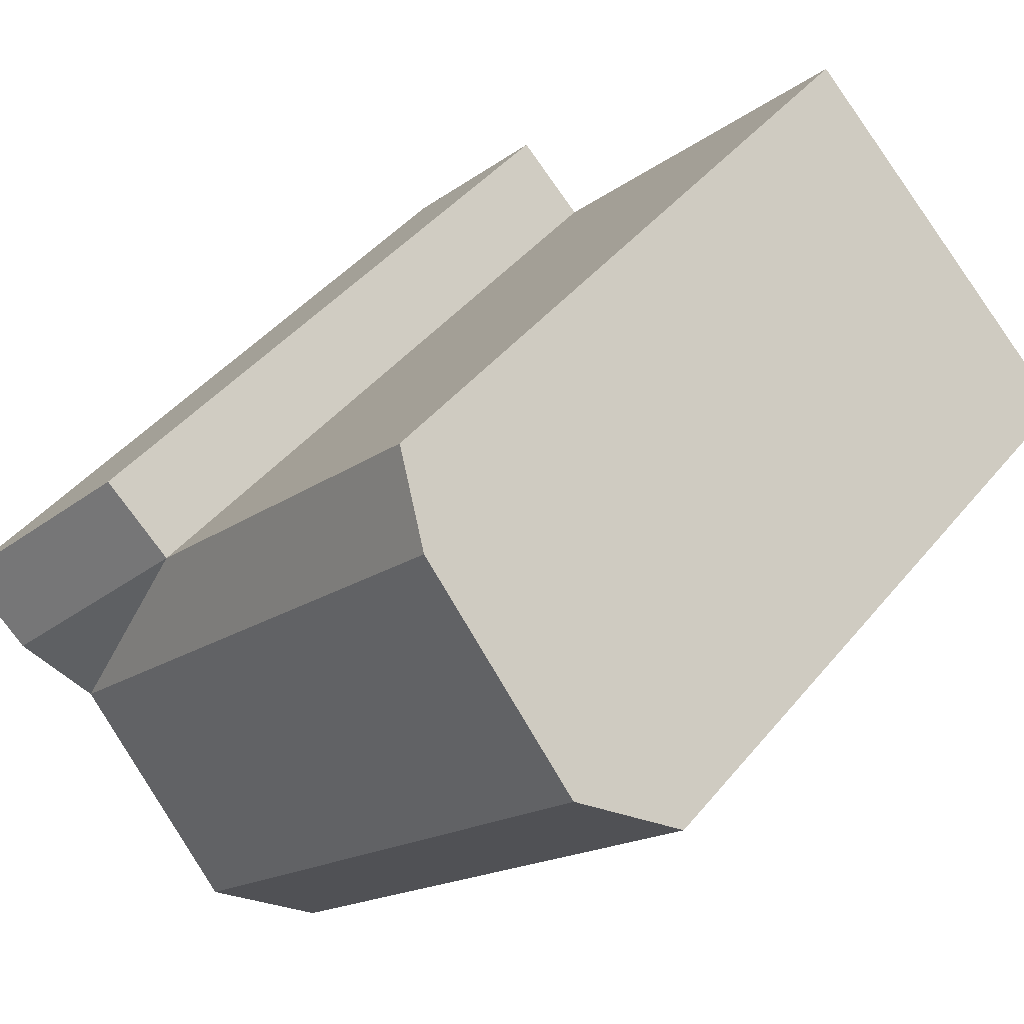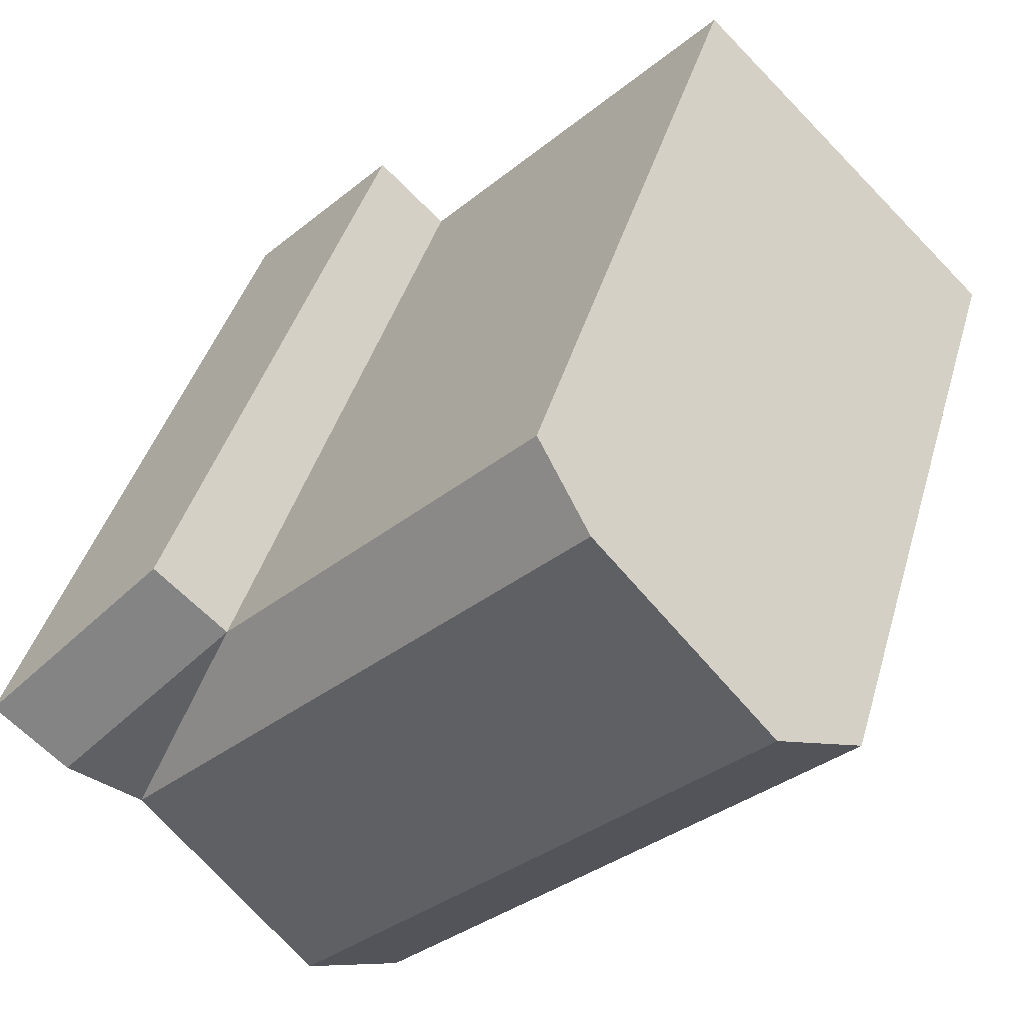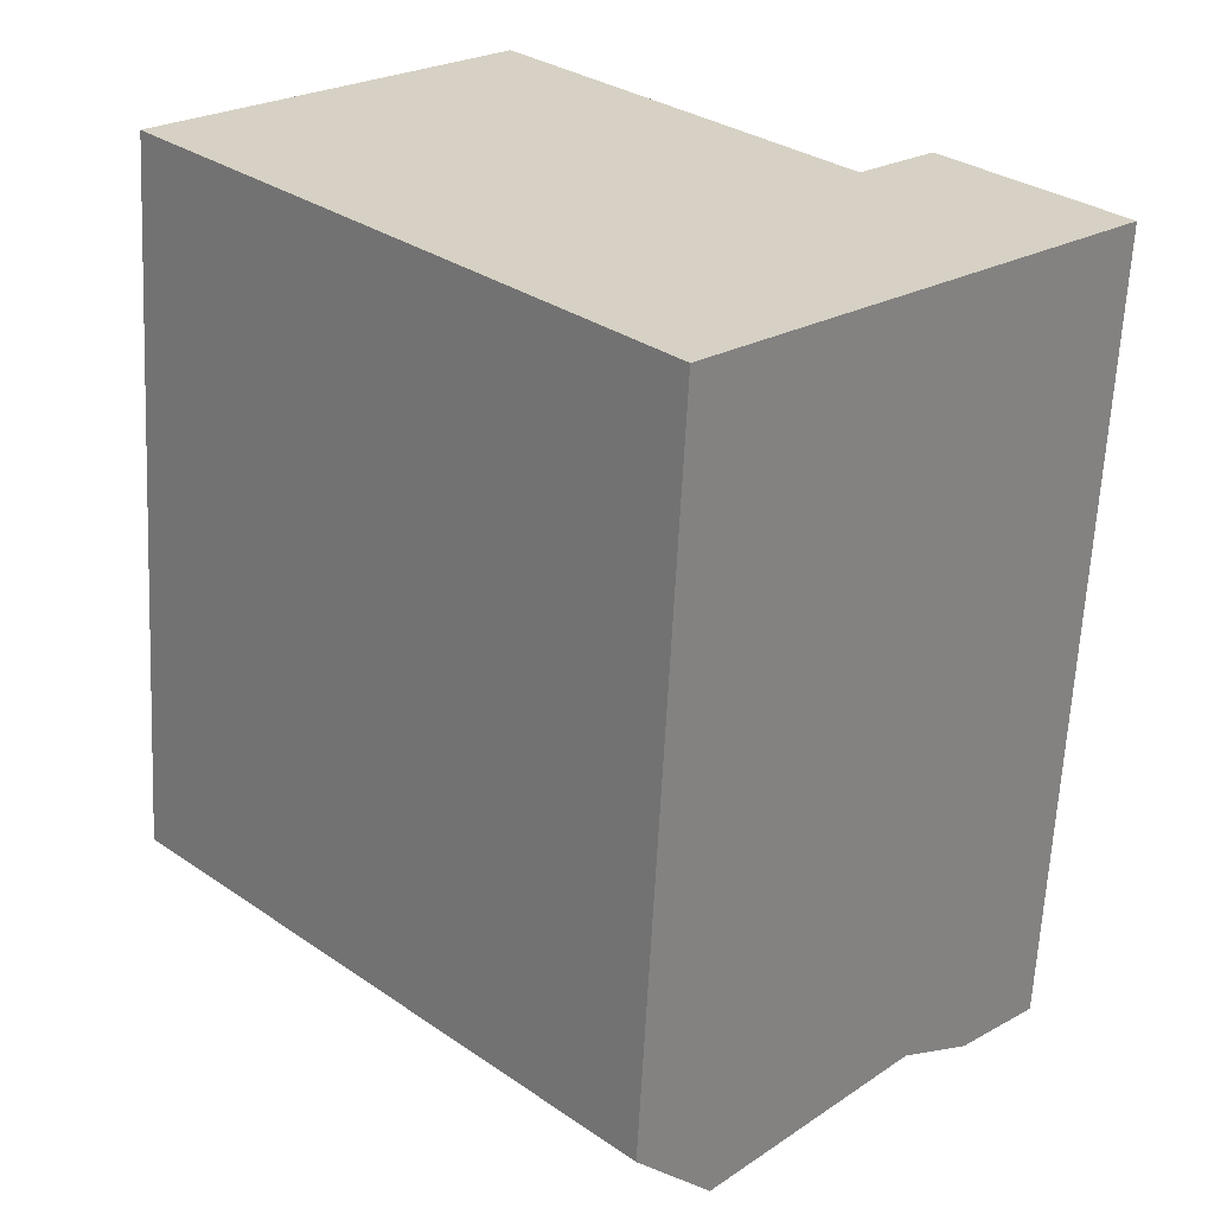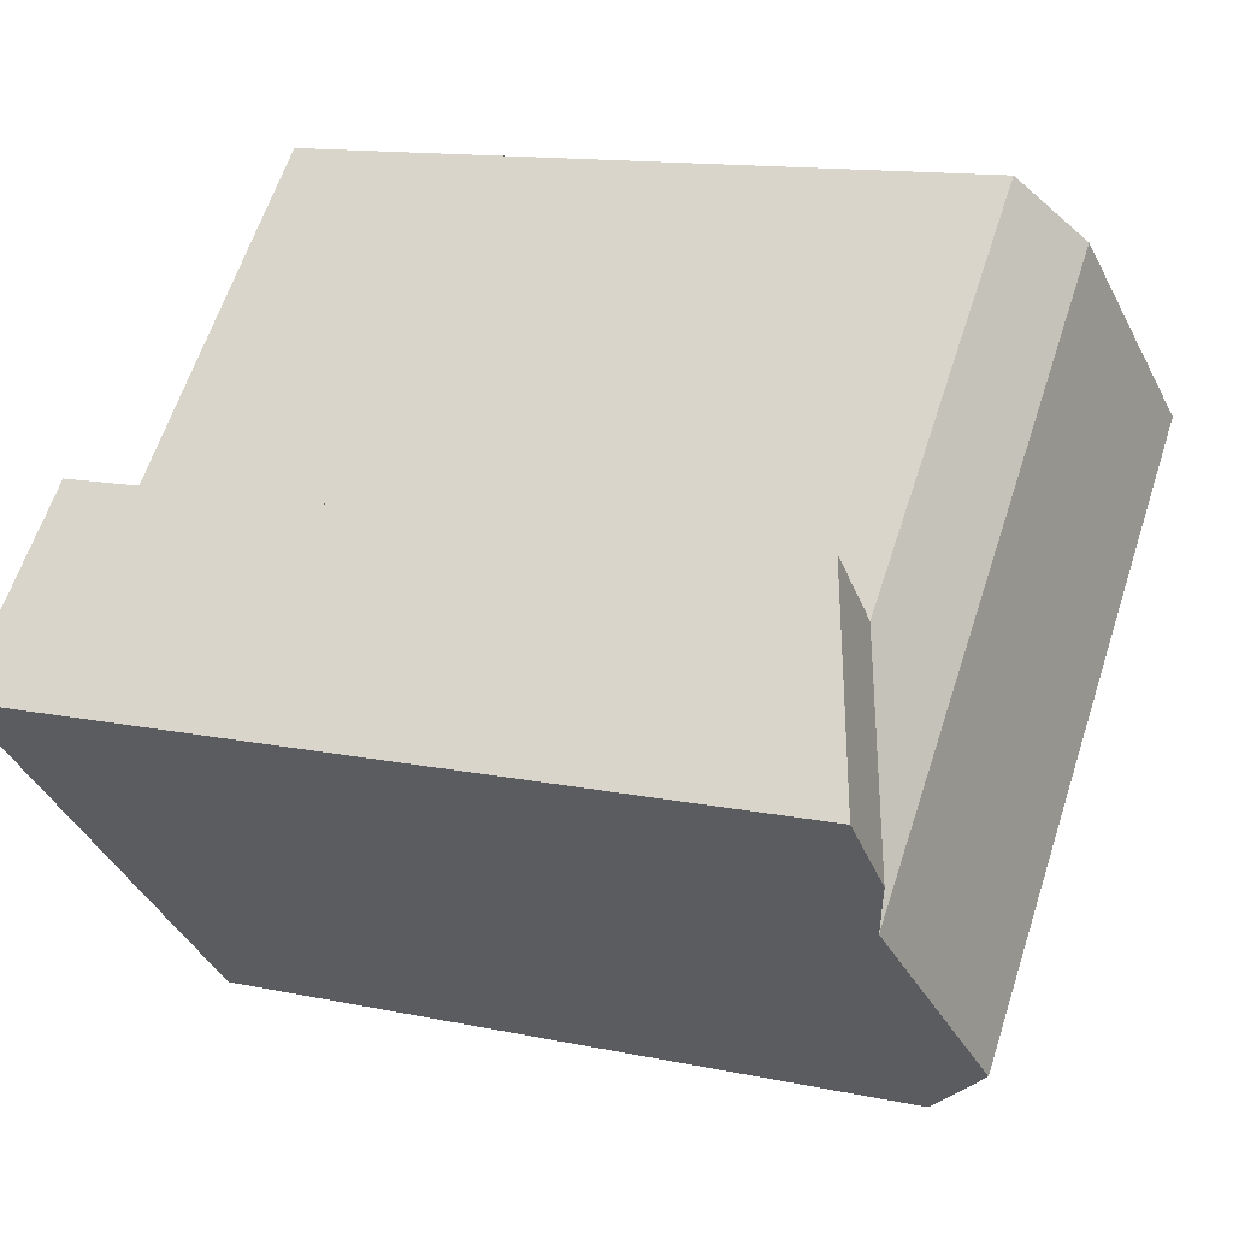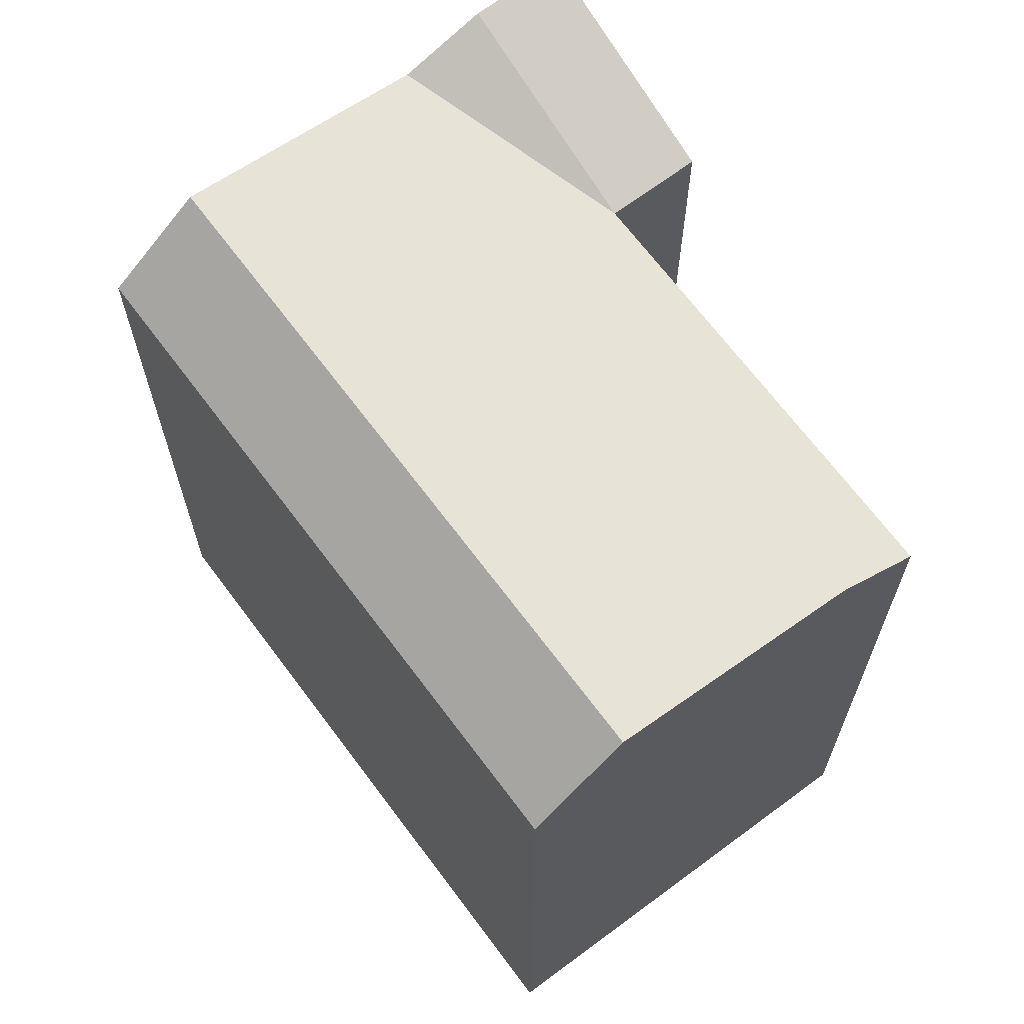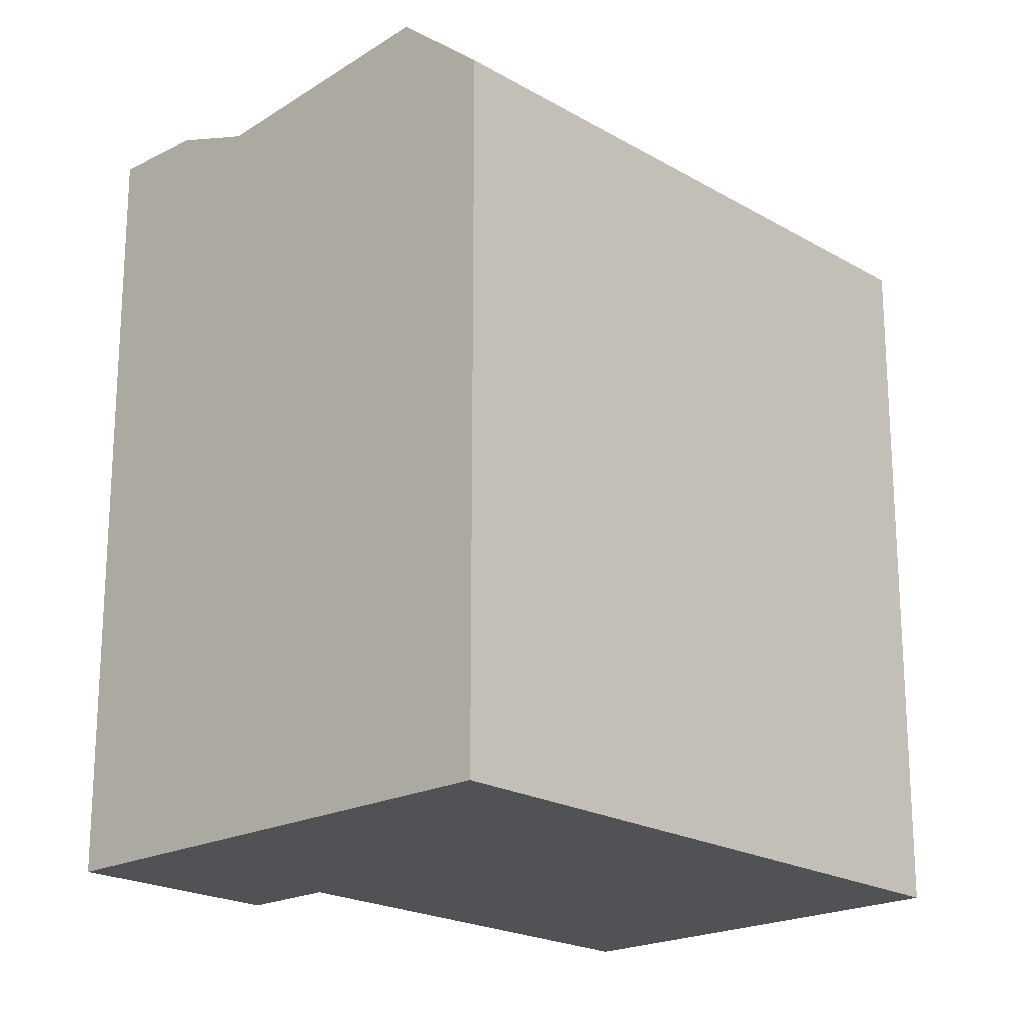
<metadata>
{"format":"obj","ext":"obj","renderer":"f3d","projection":"perspective","resolution":1024,"background":"white","views":[{"elev":43.7,"azim":-143.8,"up":"+Z"},{"elev":41.9,"azim":-164.2,"up":"+Z"},{"elev":-63.5,"azim":-2.9,"up":"+Z"},{"elev":12.9,"azim":116.3,"up":"+Z"},{"elev":67.8,"azim":-80.7,"up":"+Y"},{"elev":-20.6,"azim":179.4,"up":"+Y"}]}
</metadata>
<code>
v  6.718 -3.977e-16 6.495
v  16.76 3.407e-17 -0.5564
v  8.392 -4.968e-16 8.114
v  1.833 -1.085e-16 1.772
v  0 0 0
v  8.322 5.279e-16 -8.621
v  22.84 1.888e-16 -3.084
v  20.95 2.994e-16 -4.89
v  19.26 3.98e-16 -6.499
v  14.35 6.854e-16 -11.19
v  12.51 7.933e-16 -12.96
v  18.64 -7.596e-17 1.241
v  15.08 20.52 -2.166
v  16.76 19.21 -0.557
v  19.26 20.52 -6.5
v  8.393 19.21 8.113
v  6.718 20.52 6.494
v  14.35 21.28 -11.19
v  10.17 21.28 -6.861
v  1.833 21.28 1.771
v  12.51 19.21 -12.96
v  8.323 19.21 -8.622
v  0.0004091 19.21 -0.0006088
v  18.64 19.21 1.24
v  20.95 21.27 -4.891
v  22.84 21.27 -3.085
g defaultobject
f 1 2 3
f 2 1 4
f 2 4 5
f 2 5 6
f 2 6 7
f 7 6 8
f 8 6 9
f 9 6 10
f 10 6 11
f 7 12 2
f 13 14 15
f 14 13 16
f 16 13 17
f 18 13 15
f 13 18 17
f 17 18 19
f 17 19 20
f 21 19 18
f 19 21 22
f 19 22 20
f 20 22 23
f 24 25 14
f 25 24 26
f 15 14 25
f 8 26 7
f 26 8 9
f 26 9 10
f 26 10 11
f 26 11 15
f 15 11 21
f 26 15 25
f 15 21 18
f 23 17 20
f 17 23 16
f 16 23 5
f 16 5 3
f 3 5 4
f 3 4 1
f 11 22 21
f 22 11 23
f 23 11 6
f 23 6 5
f 7 24 12
f 24 7 26
f 24 2 12
f 2 24 14
f 2 16 3
f 16 2 14

</code>
